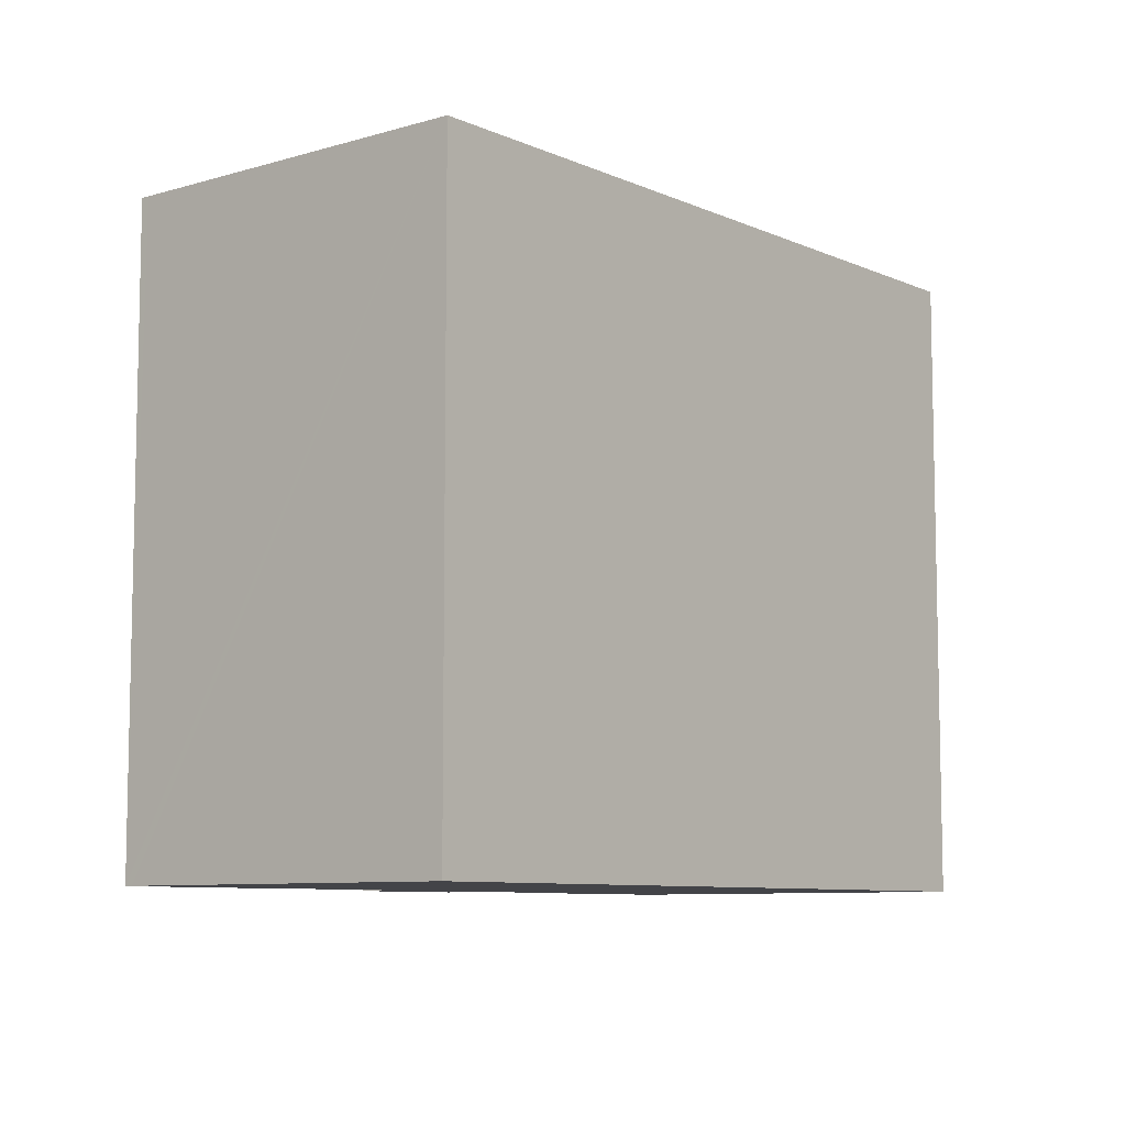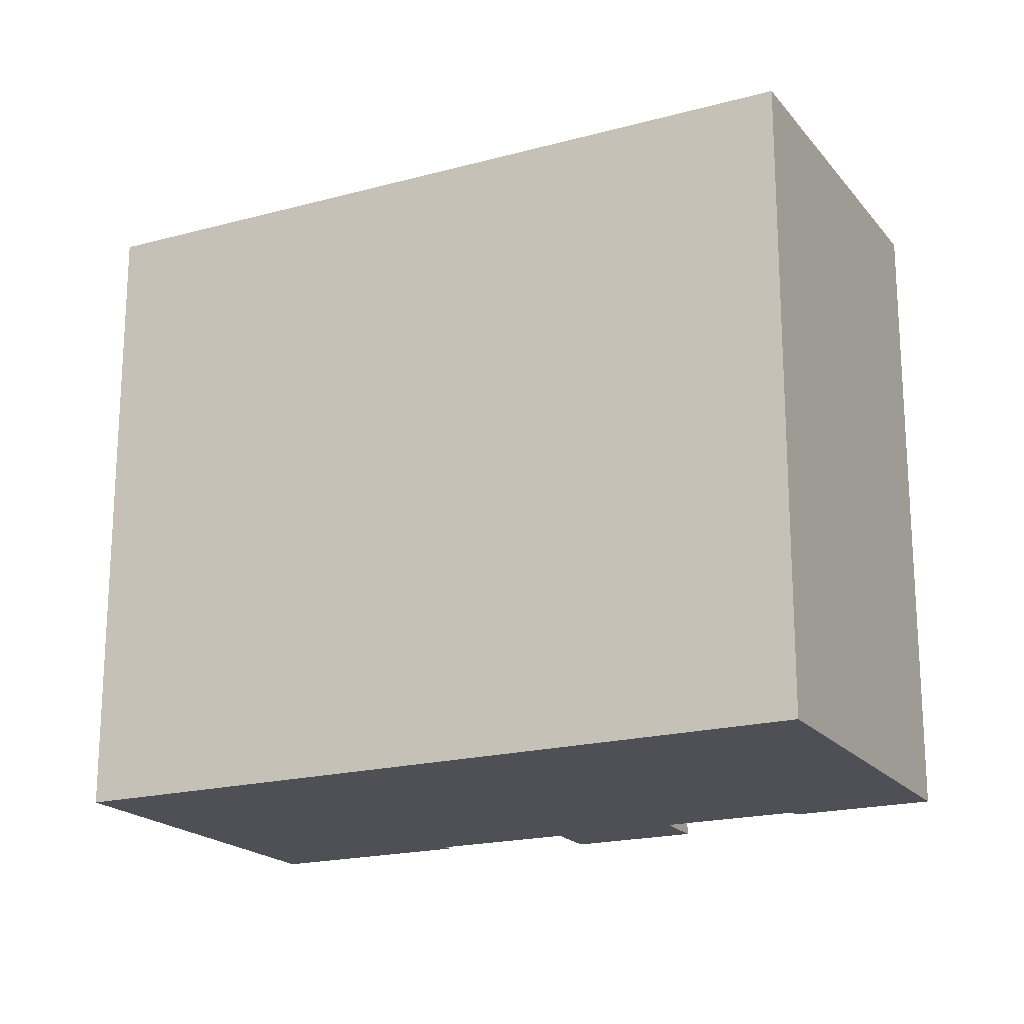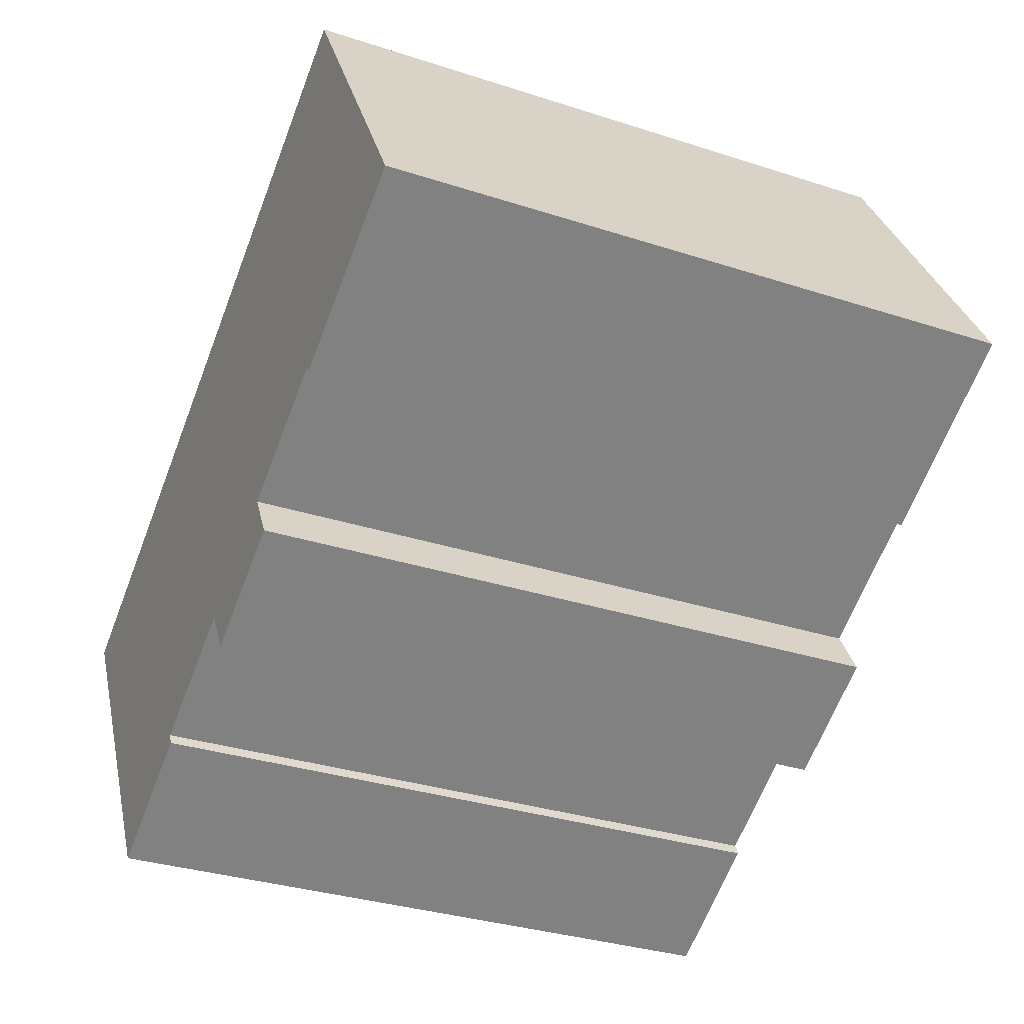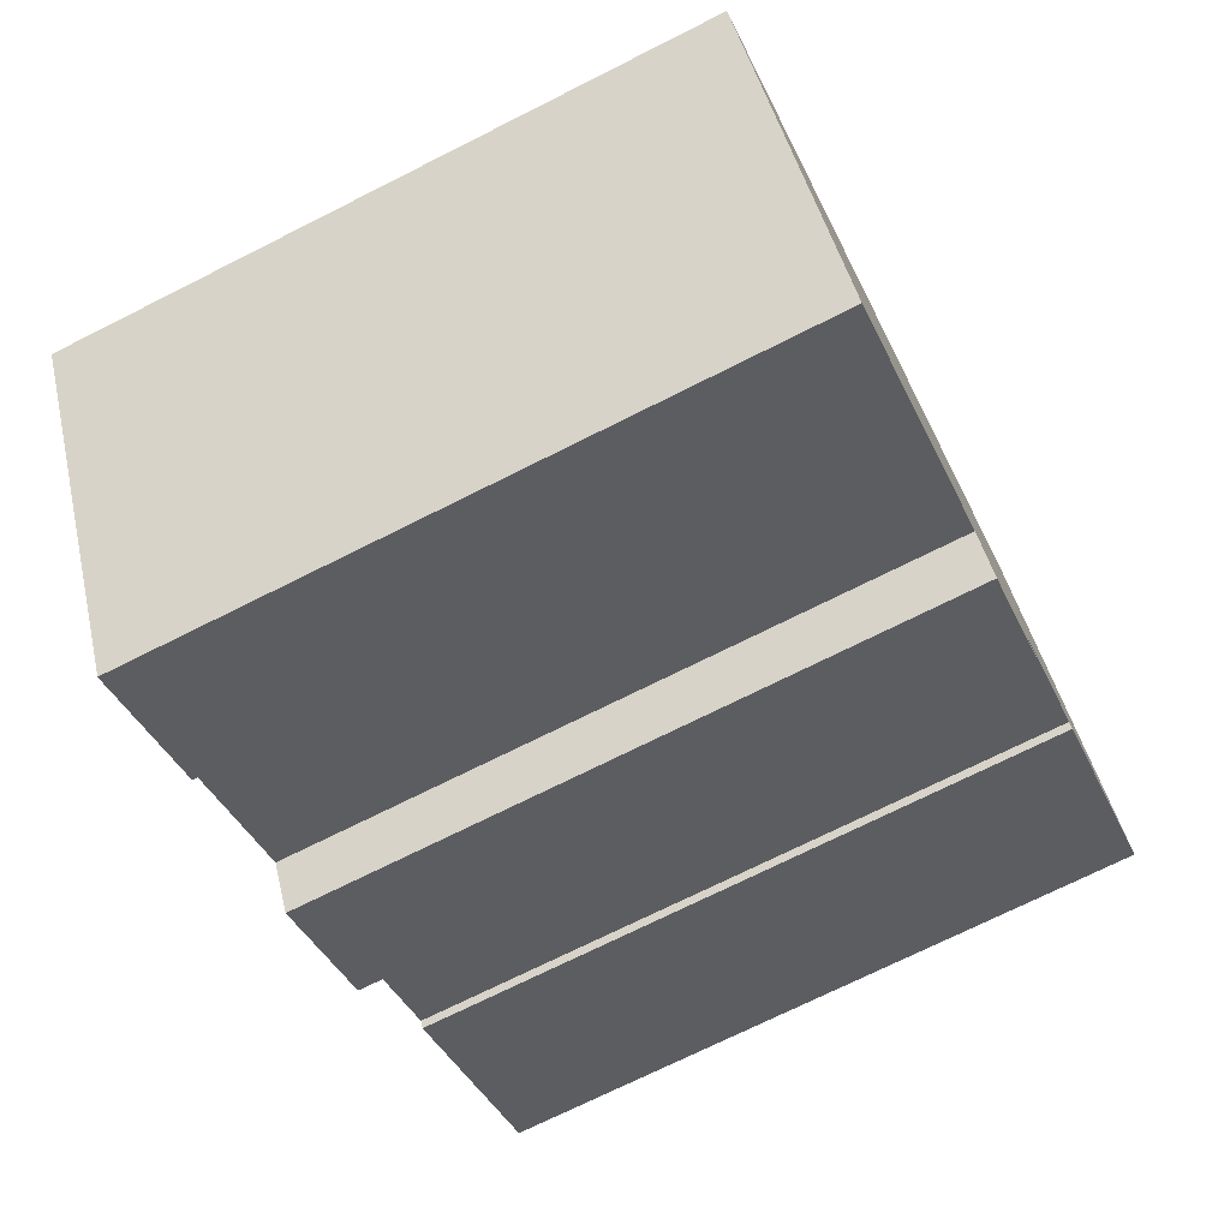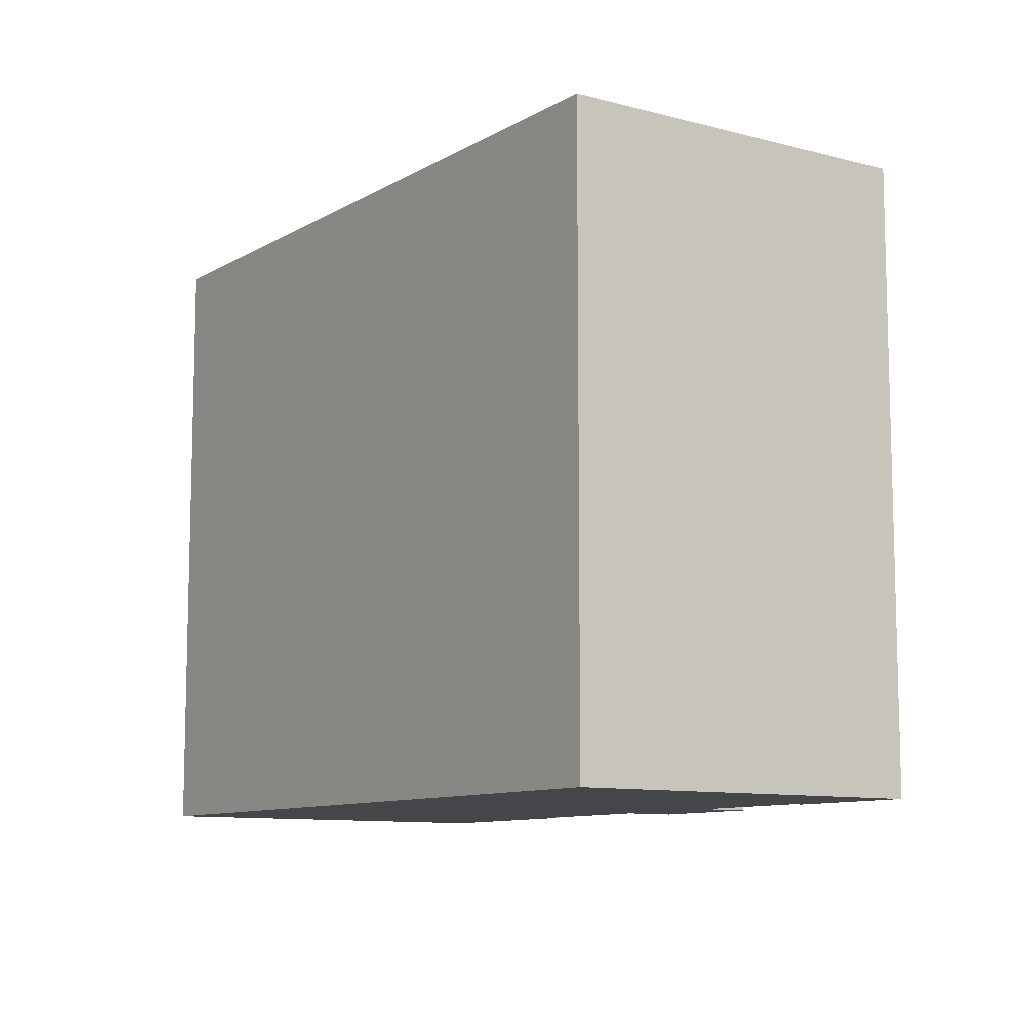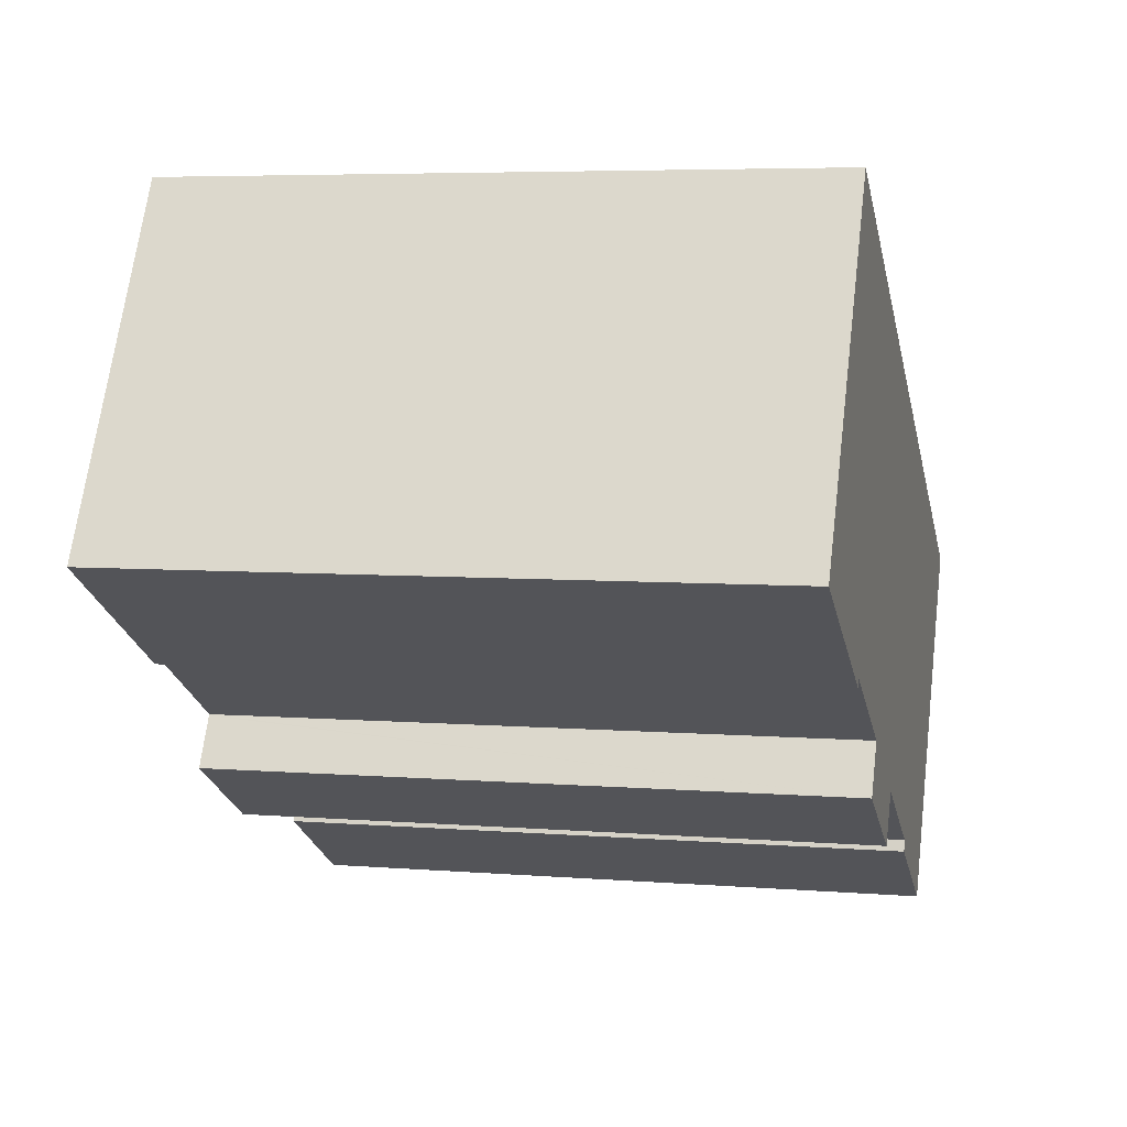
<metadata>
{"format":"obj","ext":"obj","renderer":"f3d","projection":"perspective","resolution":1024,"background":"white","views":[{"elev":-8.2,"azim":-20.4,"up":"+Y"},{"elev":-19.4,"azim":57.1,"up":"+Y"},{"elev":-32.3,"azim":-114.5,"up":"+Z"},{"elev":-72.1,"azim":116.7,"up":"+Z"},{"elev":-9.8,"azim":85.6,"up":"+Y"},{"elev":5.5,"azim":-76.0,"up":"+Z"}]}
</metadata>
<code>
v  5.13 18.05 -2.98
v  5.251 18.05 -2.772
v  5.242 18.05 -2.788
v  8.012 18.05 -6.172
v  8.774 18.05 -4.861
v  11.21 18.05 -8.027
v  0 18.05 1.105e-15
v  0.125 18.05 0.215
v  1.67 18.05 2.874
v  5.451 18.05 9.383
v  24.37 18.05 -1.607
v  8.792 18.05 -4.829
v  12 18.05 -6.711
v  11.98 18.05 -6.742
v  15.46 18.05 -8.714
v  15.44 18.05 -8.772
v  15.33 18.05 -9.016
v  18.98 18.05 -10.85
v  18.86 18.05 -11.07
v  18.86 6.777e-16 -11.07
v  15.33 5.521e-16 -9.016
v  15.46 5.336e-16 -8.714
v  12 4.109e-16 -6.711
v  11.21 4.915e-16 -8.027
v  8.012 3.779e-16 -6.172
v  8.792 2.957e-16 -4.829
v  5.251 1.697e-16 -2.772
v  5.13 1.825e-16 -2.98
v  0 0 0
v  15.44 5.371e-16 -8.772
v  8.774 2.977e-16 -4.861
v  0.125 -1.317e-17 0.215
v  5.451 -5.745e-16 9.383
v  1.67 -1.76e-16 2.874
v  11.98 4.128e-16 -6.742
v  5.242 1.707e-16 -2.788
v  18.98 6.646e-16 -10.85
v  24.37 9.84e-17 -1.607
g defaultobject
f 1 2 3
f 4 5 6
f 7 8 1
f 9 1 8
f 10 1 9
f 2 1 10
f 11 2 10
f 12 2 11
f 5 12 11
f 13 5 11
f 14 5 13
f 6 5 14
f 15 13 11
f 16 15 11
f 17 16 11
f 18 17 11
f 19 17 18
f 20 17 19
f 17 20 21
f 22 13 15
f 13 22 23
f 24 4 6
f 4 24 25
f 26 2 12
f 2 26 27
f 28 7 1
f 7 28 29
f 21 16 17
f 16 21 15
f 15 21 22
f 22 21 30
f 25 5 4
f 5 25 12
f 12 25 26
f 26 25 31
f 29 8 7
f 8 29 9
f 9 29 10
f 10 29 32
f 10 32 33
f 33 32 34
f 23 14 13
f 14 23 6
f 6 23 24
f 24 23 35
f 27 3 2
f 3 27 1
f 1 27 28
f 28 27 36
f 18 20 19
f 20 18 11
f 20 11 37
f 37 11 38
f 33 11 10
f 11 33 38
f 24 35 25
f 31 25 35
f 23 31 35
f 28 36 29
f 32 29 36
f 27 32 36
f 20 37 21
f 30 21 37
f 38 30 37
f 22 30 38
f 23 22 38
f 31 23 38
f 26 31 38
f 27 26 38
f 32 27 38
f 34 32 38
f 33 34 38

</code>
